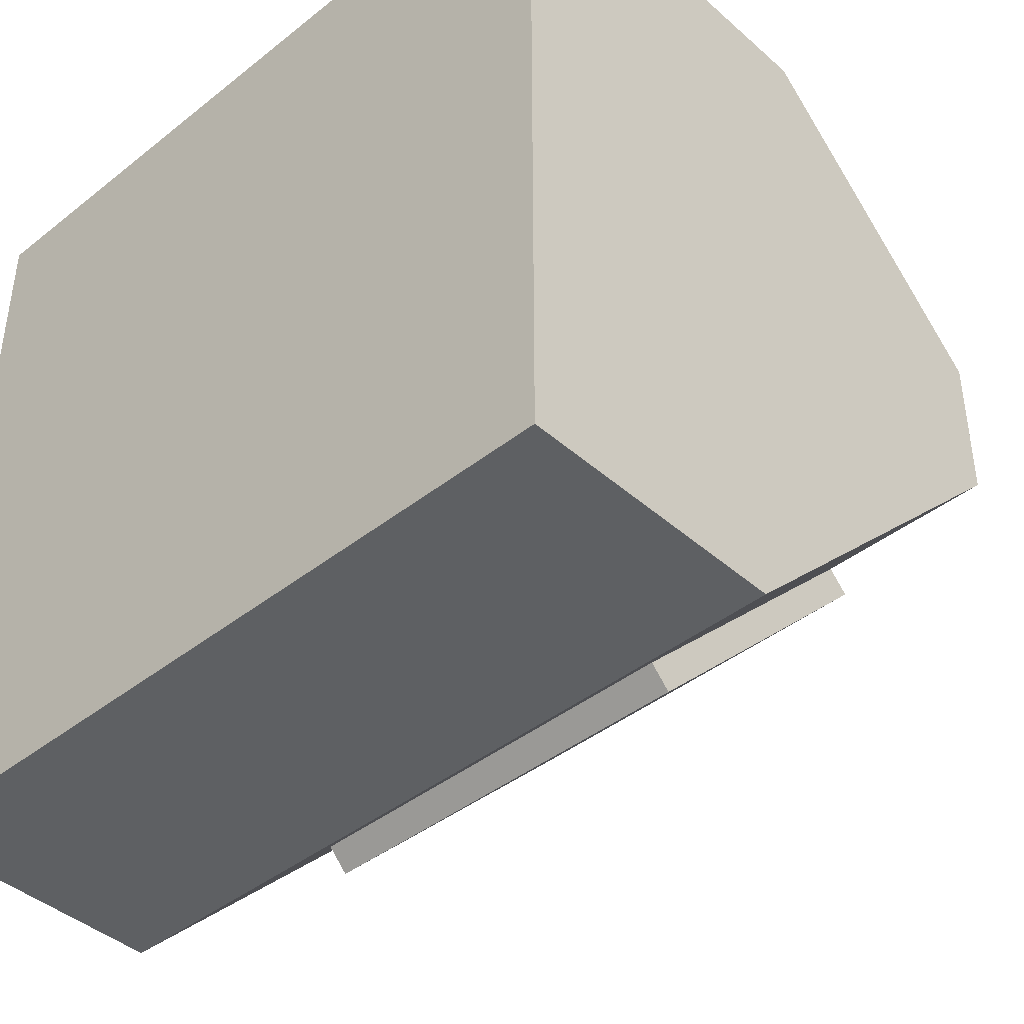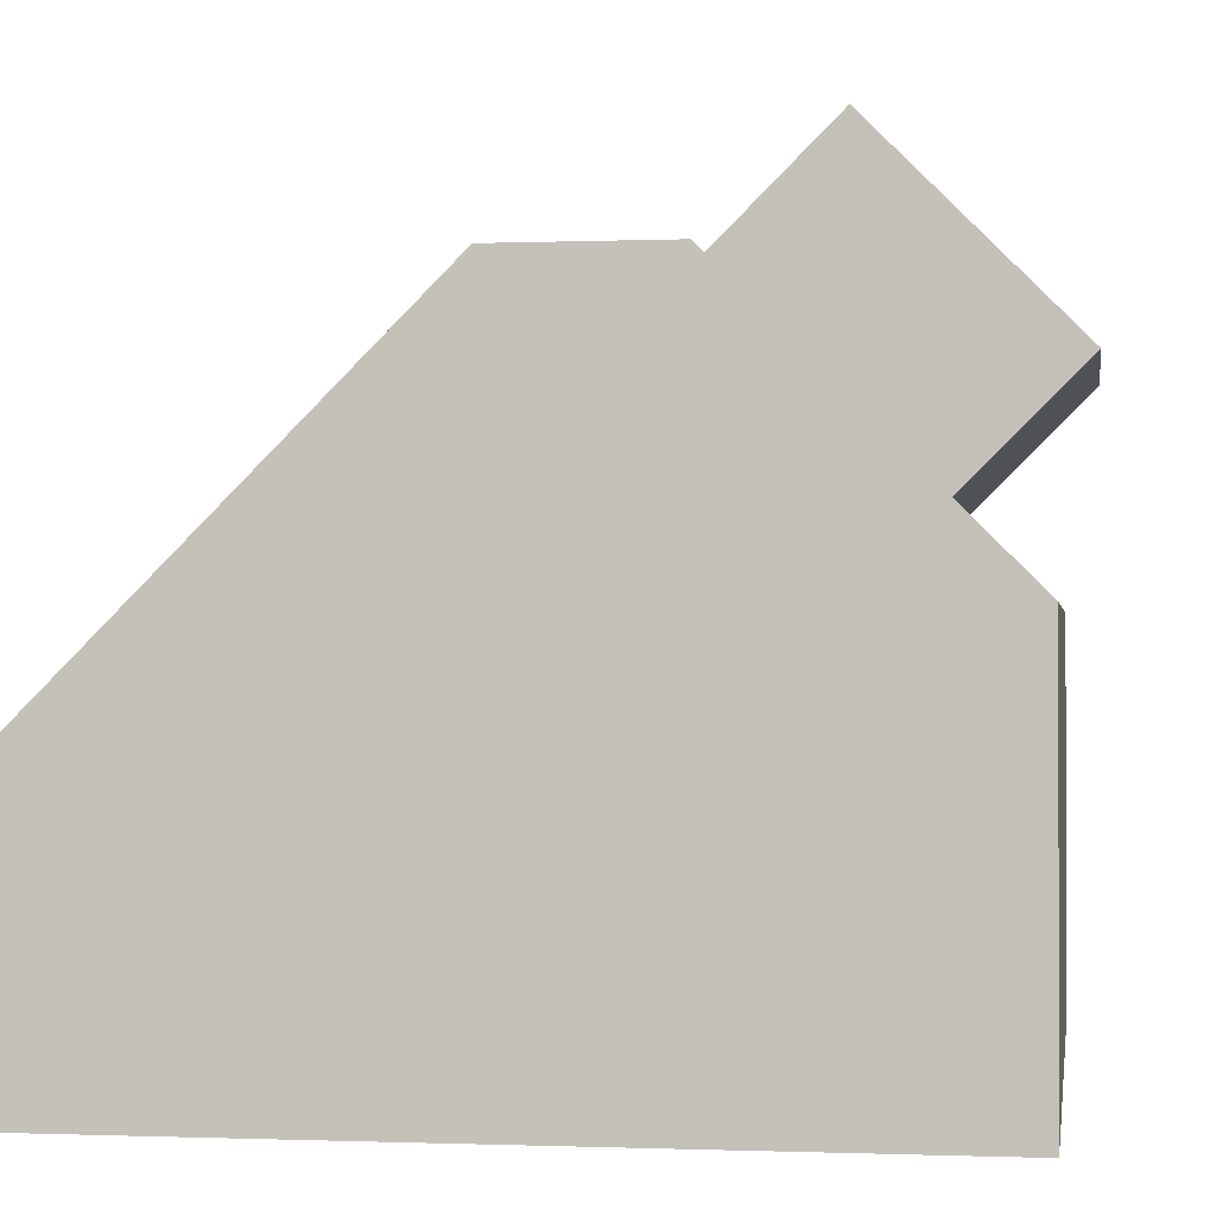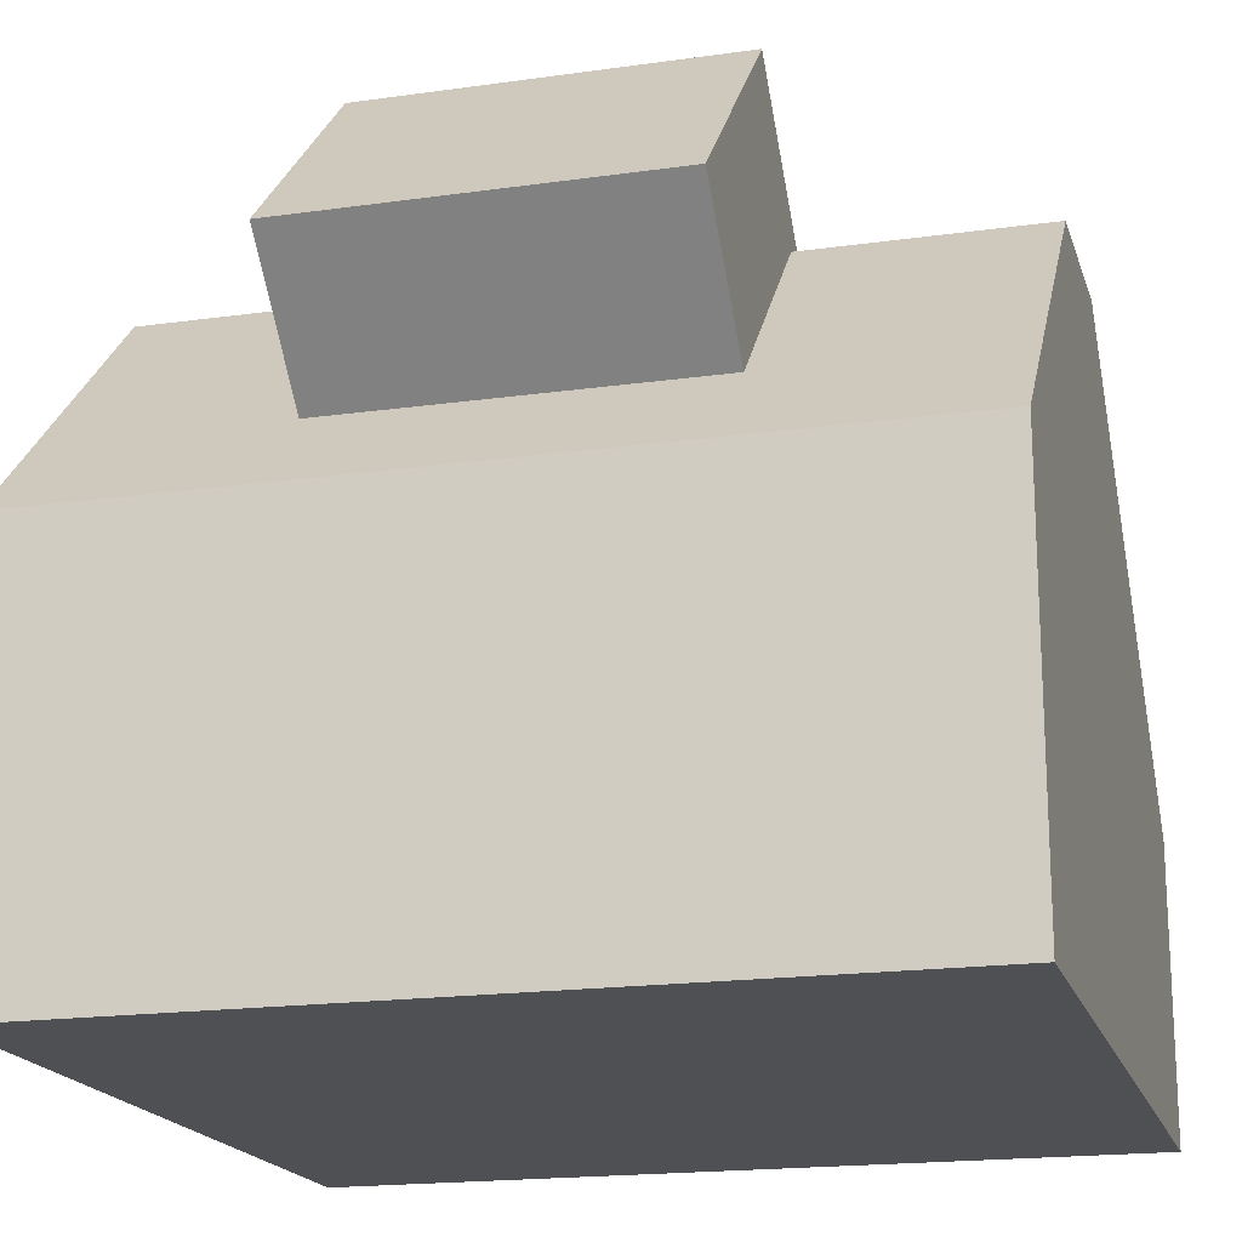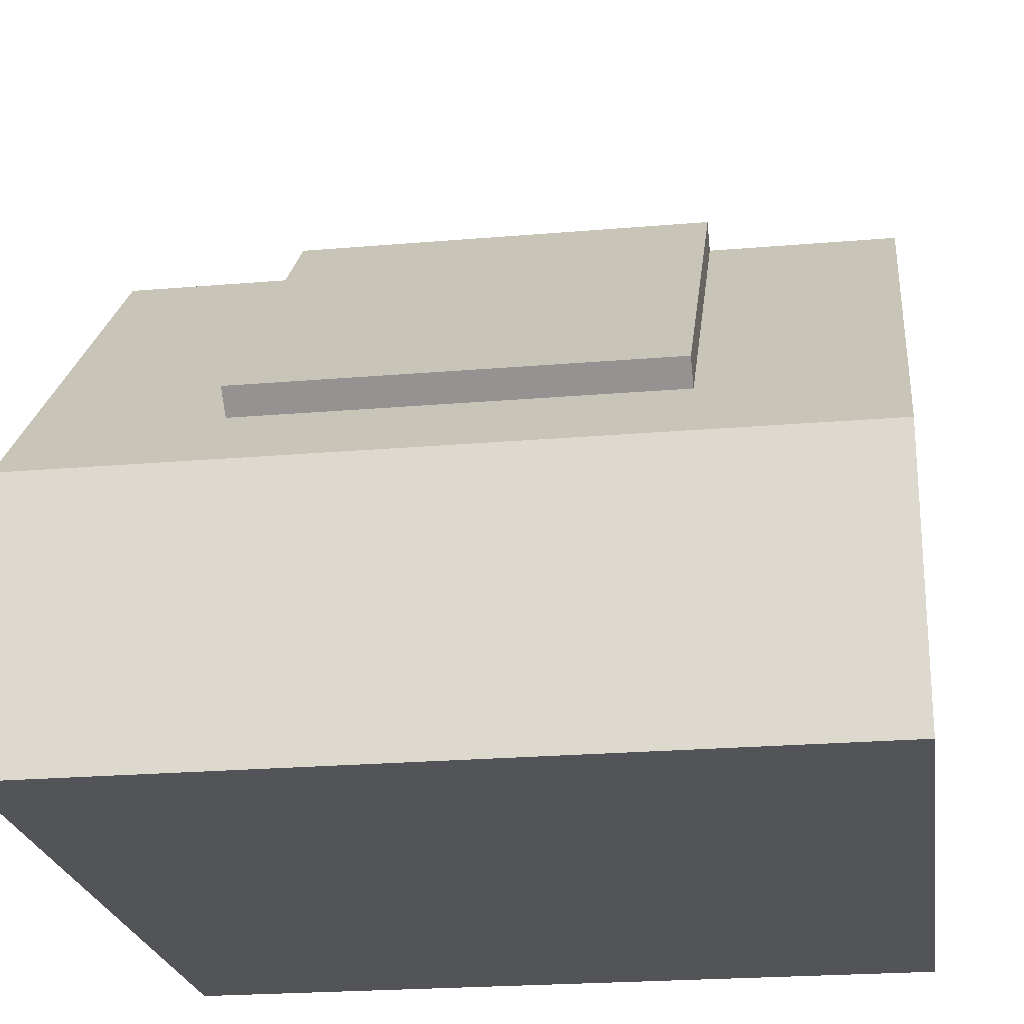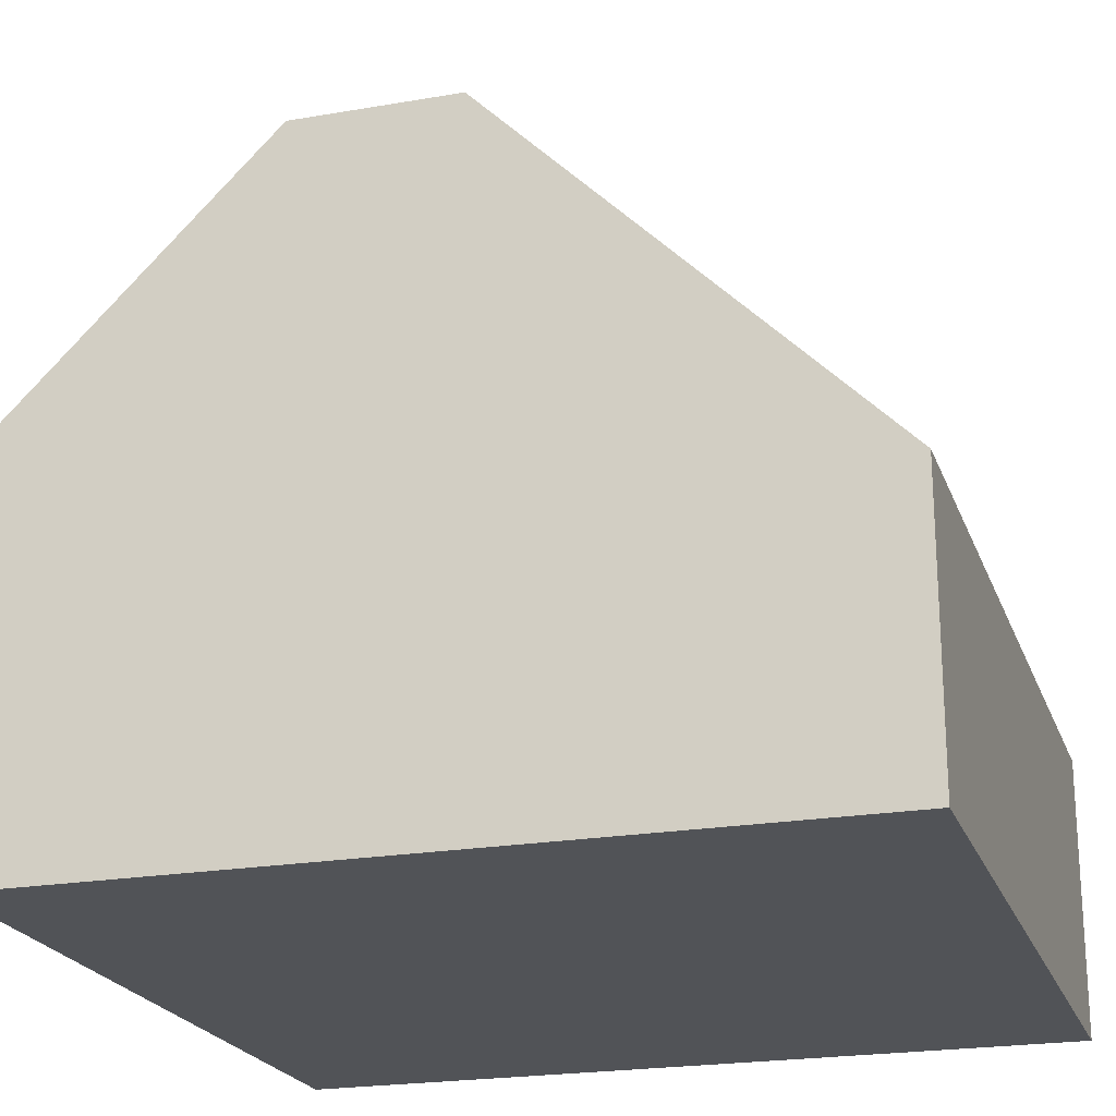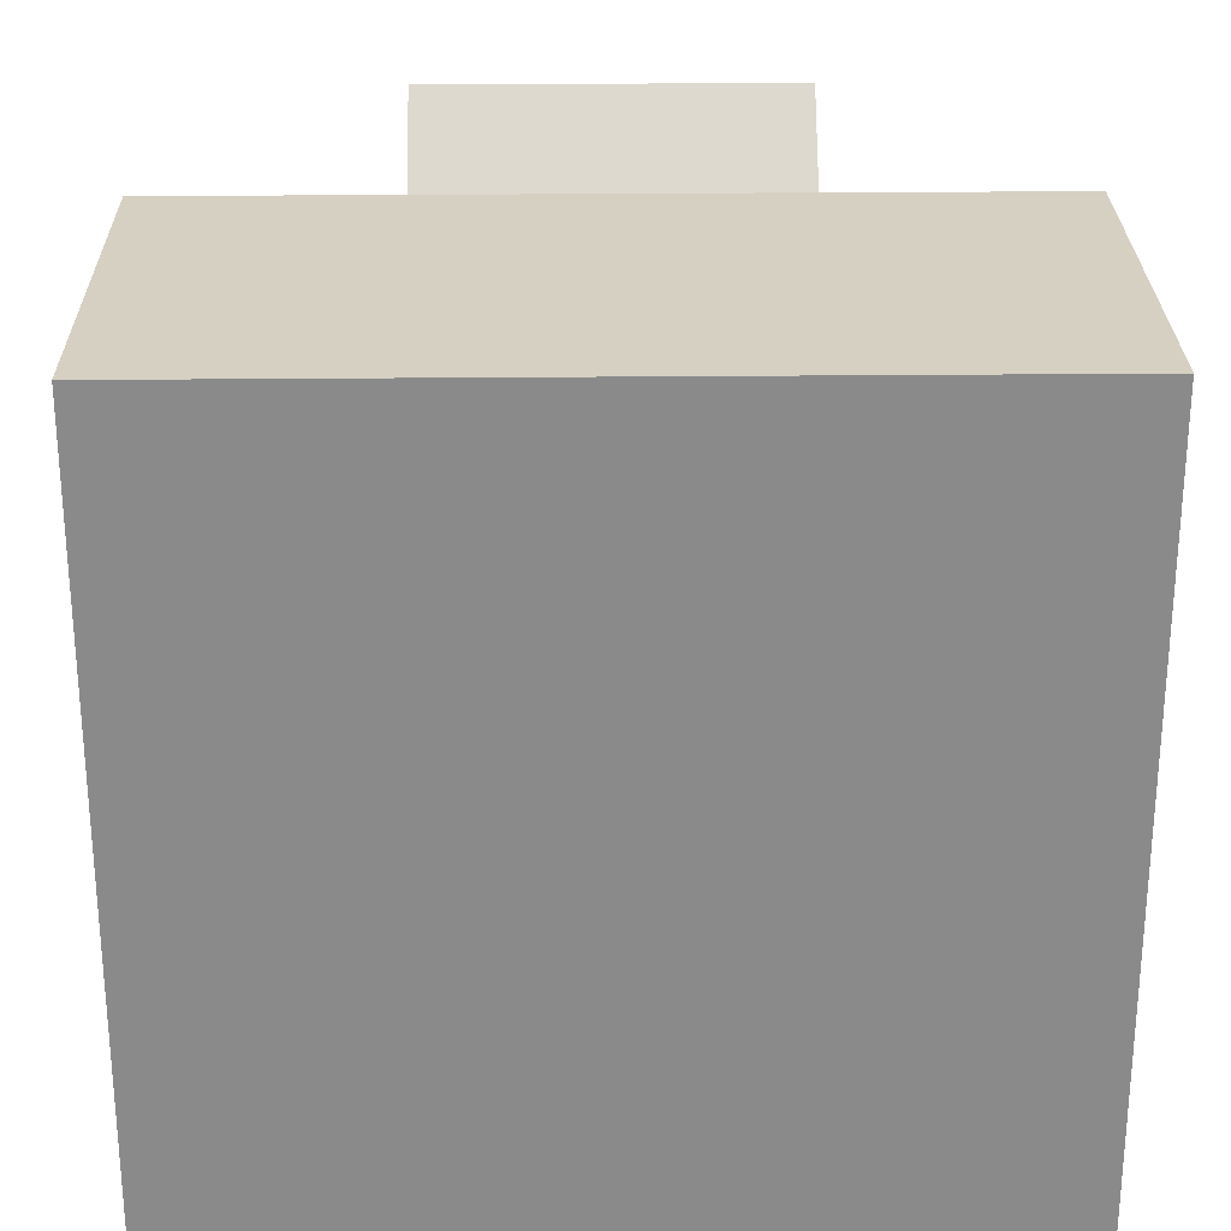
<metadata>
{"format":"obj","ext":"obj","renderer":"f3d","projection":"perspective","resolution":1024,"background":"white","views":[{"elev":-42.1,"azim":43.5,"up":"+Z"},{"elev":-0.7,"azim":-81.4,"up":"+Y"},{"elev":-18.5,"azim":15.2,"up":"+Y"},{"elev":-23.1,"azim":-171.7,"up":"+Y"},{"elev":-21.9,"azim":106.9,"up":"+Y"},{"elev":26.5,"azim":-0.9,"up":"+Z"}]}
</metadata>
<code>
g default
v 1 0.7057 -1
v 1 0 -1
v 0.5286 0.8935 -0.8121
v 1 0 1
v 0.5286 0.9476 -0.8662
v 0.5286 1.699 -0.1147
v 0.5286 1.645 -0.06065
v 0.441 1.645 0.3421
v 1 1.645 -0.06065
v 1 0.9871 1
v 0.441 1.489 1.079
v 0.441 1.979 0.5888
v 1 1.645 0.3421
v 0.441 1.198 0.7886
v 0.441 1.645 0.2549
v -1 0.7057 -1
v -1 0 -1
v -0.5286 0.8935 -0.8121
v -1 0 1
v -0.5286 0.9476 -0.8662
v -0.5286 1.699 -0.1147
v -0.5286 1.645 -0.06065
v -0.441 1.645 0.3421
v -1 1.645 -0.06065
v -1 0.9871 1
v -0.441 1.489 1.079
v -0.441 1.979 0.5888
v -1 1.645 0.3421
v -0.441 1.198 0.7886
v -0.441 1.645 0.2549
g col_body
f 3 1 16 18
f 2 4 19 17
f 5 3 18 20
f 7 3 5 6
f 1 3 7 9
f 11 12 27 26
f 14 10 13 8
f 14 11 26 29
f 4 2 1 9 13 10
f 8 12 11 14
f 12 15 30 27
f 16 1 2 17
f 15 12 8
f 7 15 9
f 9 15 8 13
f 5 20 21 6
f 22 21 20 18
f 10 25 19 4
f 6 21 22 7
f 16 24 22 18
f 7 22 30 15
f 29 23 28 25
f 19 25 28 24 16 17
f 23 29 26 27
f 14 29 25 10
f 30 23 27
f 22 24 30
f 24 28 23 30

</code>
